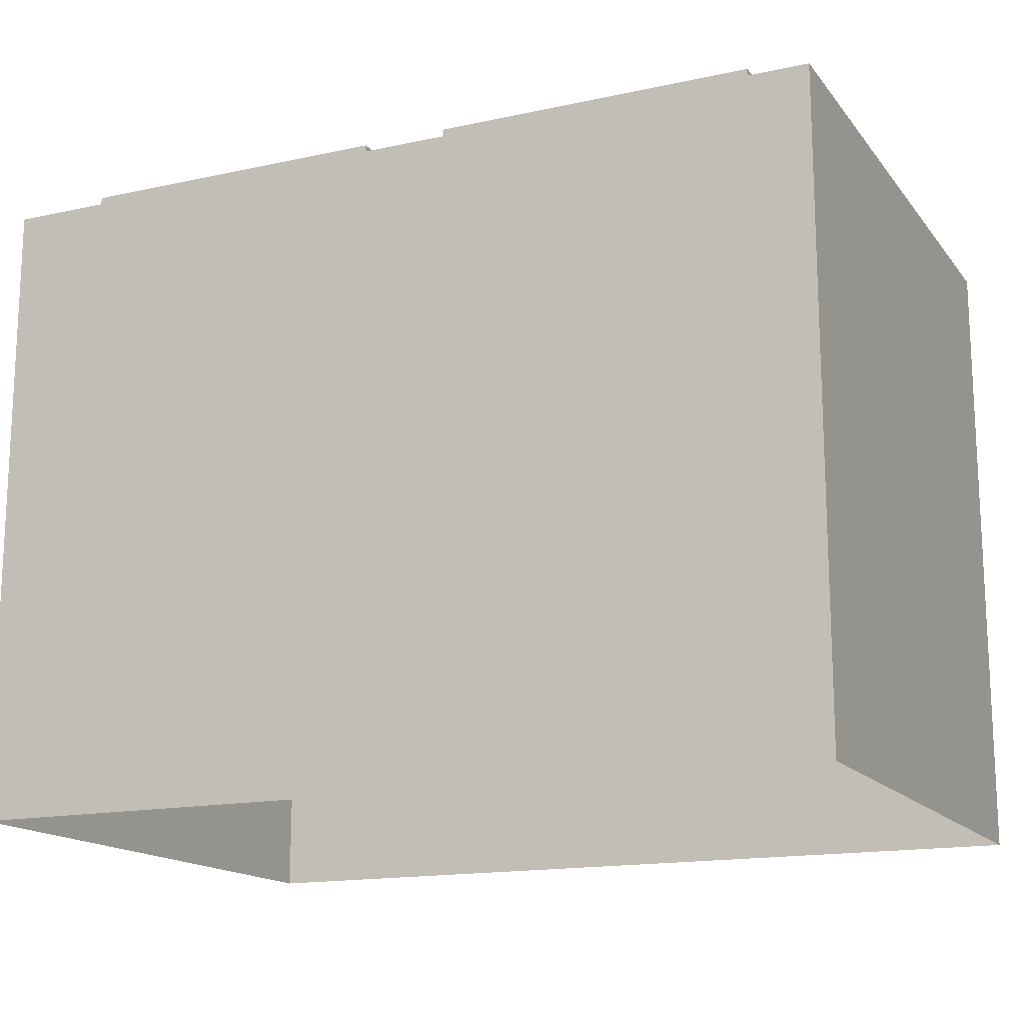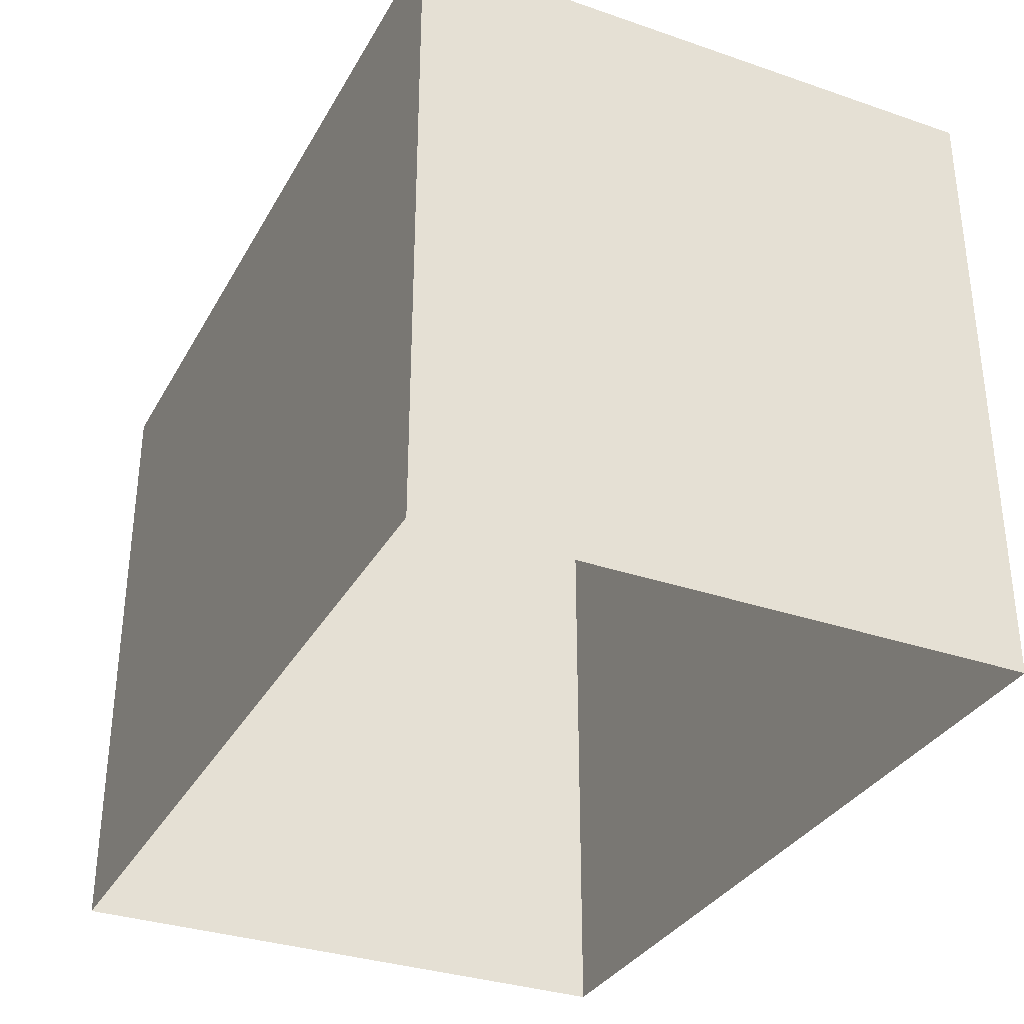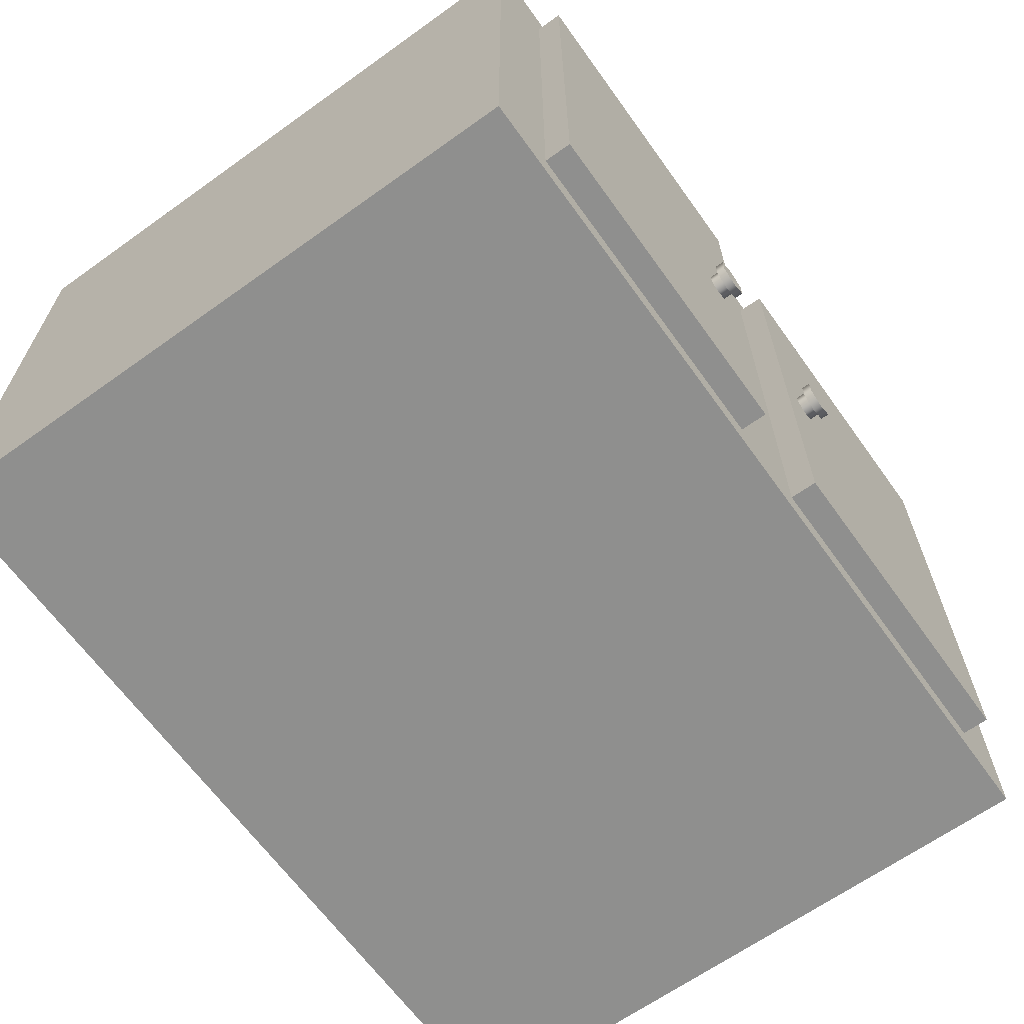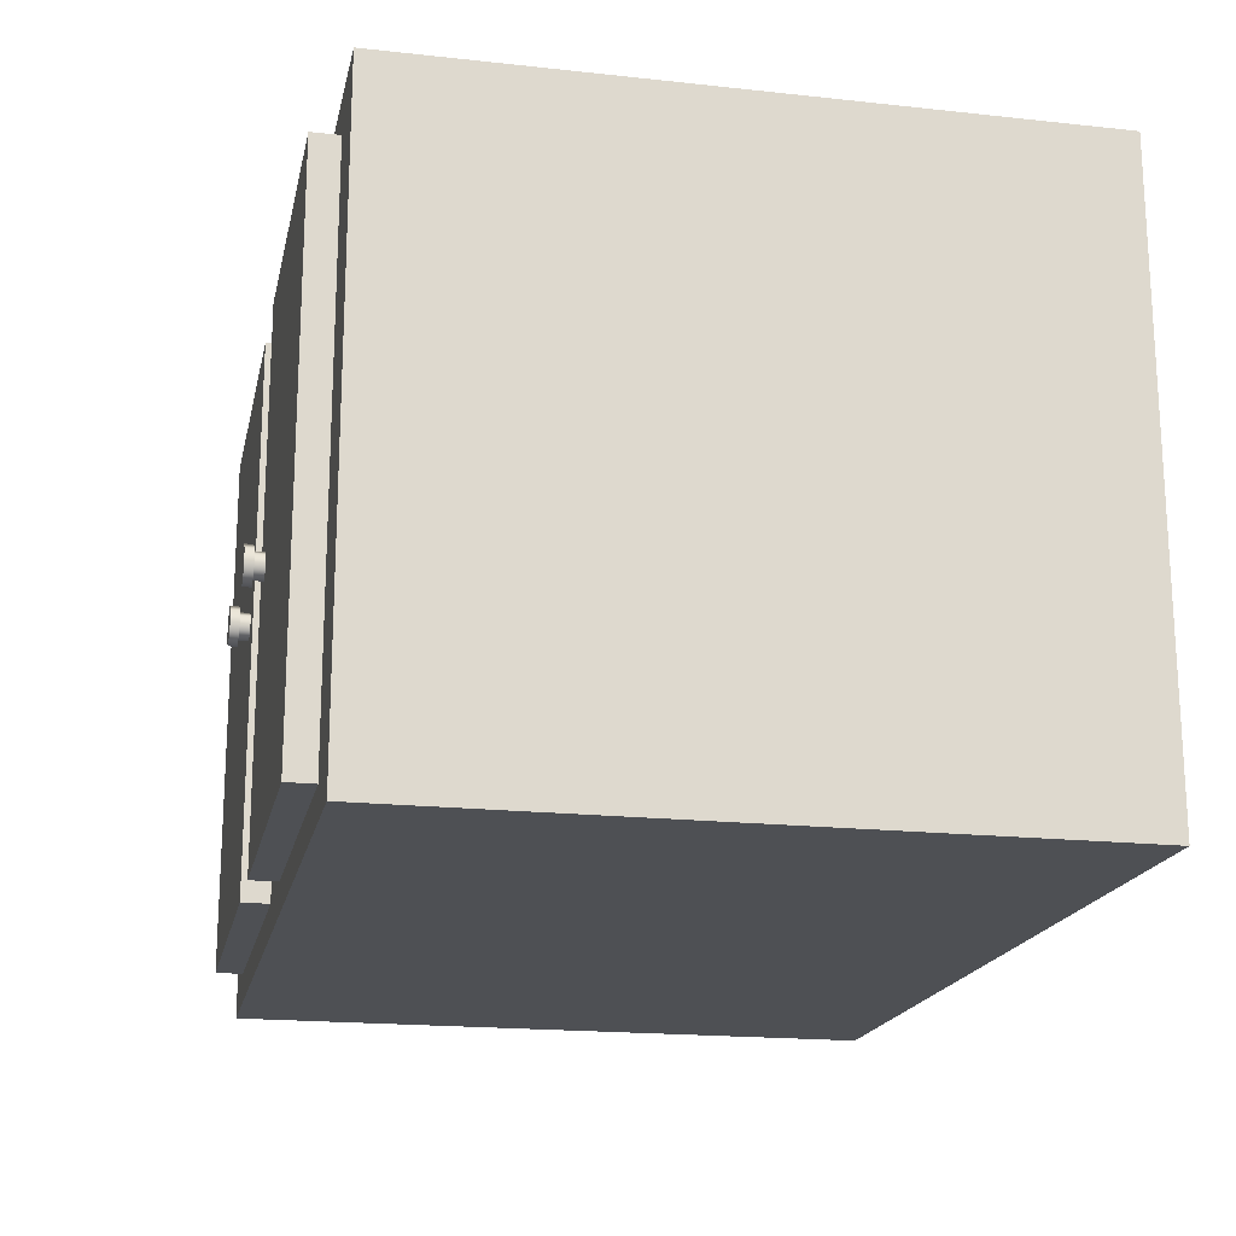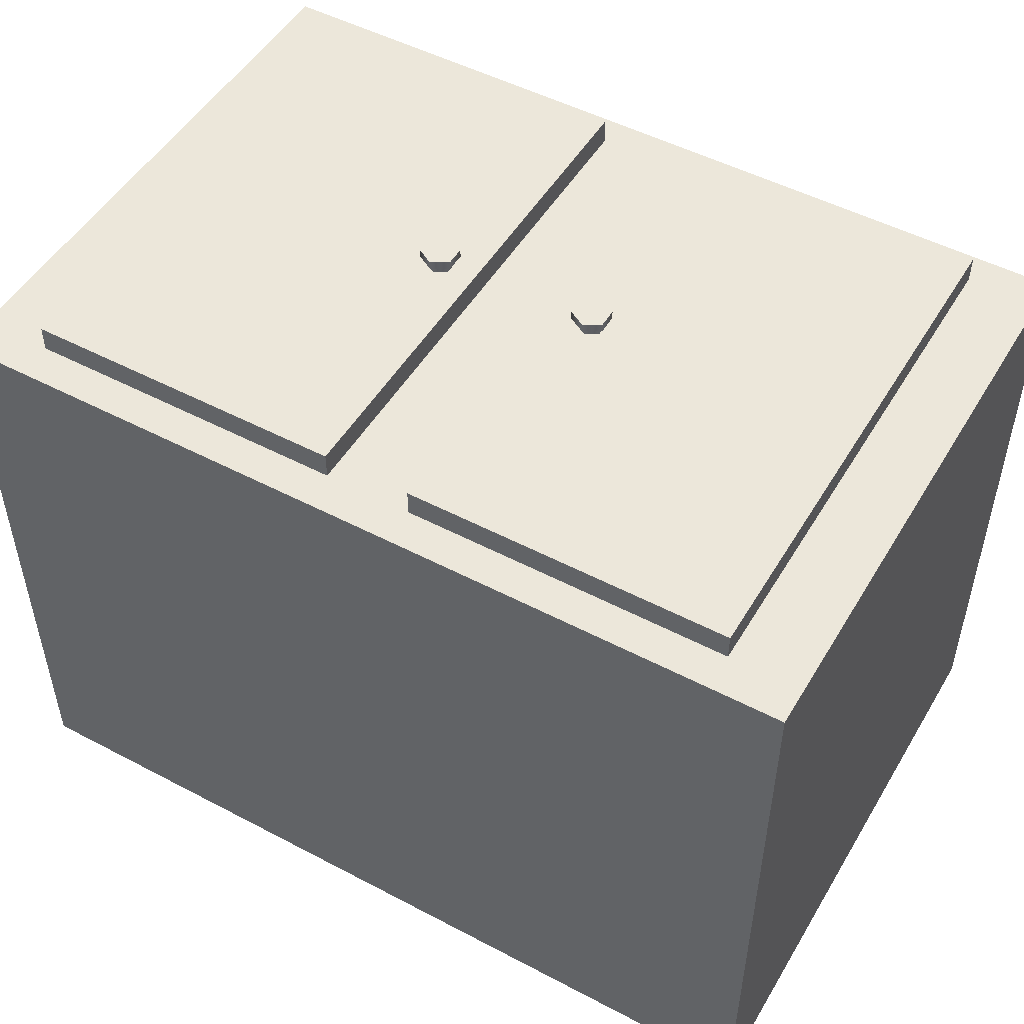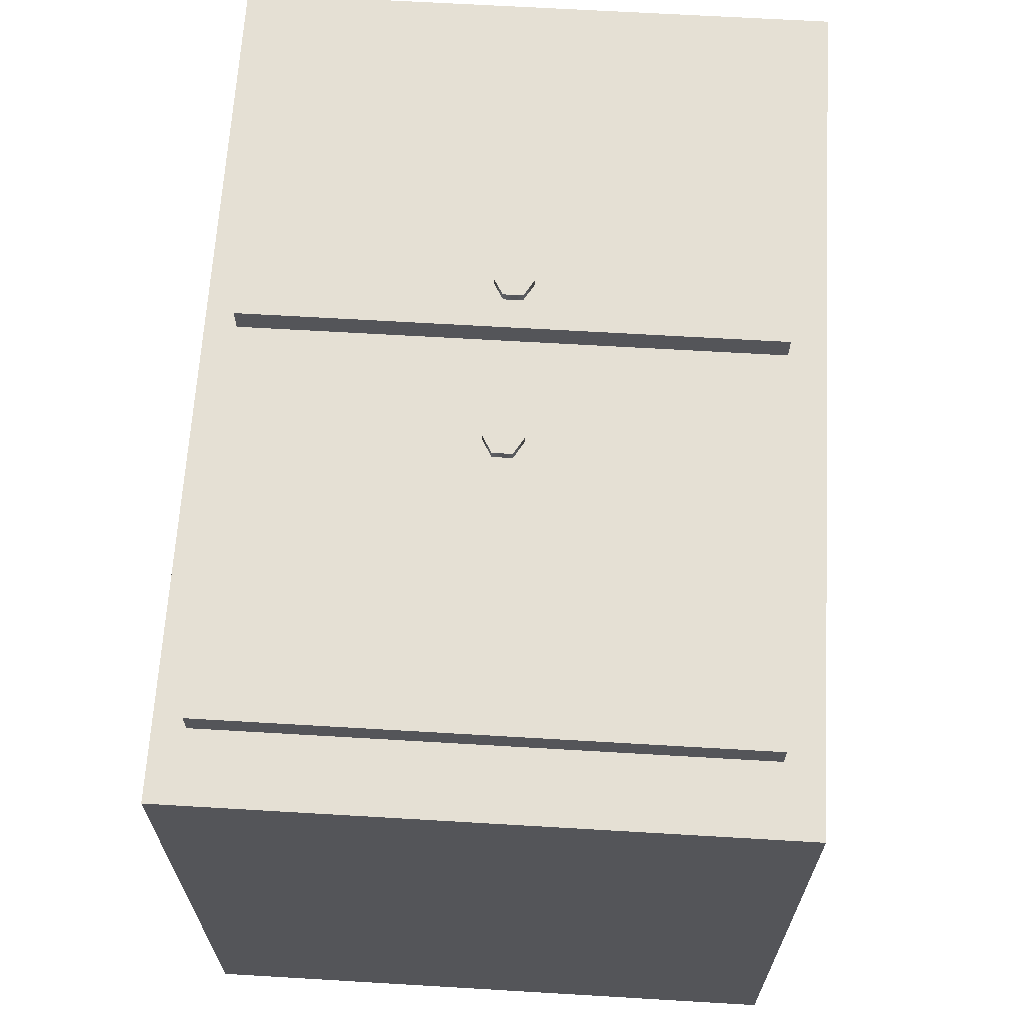
<metadata>
{"format":"obj","ext":"obj","renderer":"f3d","projection":"perspective","resolution":1024,"background":"white","views":[{"elev":-15.7,"azim":-155.4,"up":"+Z"},{"elev":-33.0,"azim":-115.3,"up":"+Z"},{"elev":-65.2,"azim":-54.3,"up":"+Y"},{"elev":-18.6,"azim":78.2,"up":"+Y"},{"elev":50.3,"azim":-150.0,"up":"+Z"},{"elev":65.4,"azim":93.4,"up":"+Z"}]}
</metadata>
<code>
o Overhead_cupboard_Plane.010
v 12.01 16.64 -13.09
v 11.9 16.57 -13.09
v 11.9 16.44 -13.09
v 12.01 16.38 -13.09
v 12.12 16.44 -13.09
v 12.12 16.57 -13.09
v 12.01 16.64 -13
v 11.9 16.57 -13
v 11.9 16.44 -13
v 12.01 16.38 -13
v 12.12 16.44 -13
v 12.12 16.57 -13
v 12.01 16.69 -13
v 11.85 16.6 -13
v 11.85 16.41 -13
v 12.01 16.32 -13
v 12.17 16.41 -13
v 12.17 16.6 -13
v 12.01 16.69 -12.91
v 11.85 16.6 -12.91
v 11.85 16.41 -12.91
v 12.01 16.32 -12.91
v 12.17 16.41 -12.91
v 12.17 16.6 -12.91
v 8.655 19.4 -19.5
v 8.655 19.4 -13.35
v 17 19.4 -13.35
v 17 13.97 -19.5
v 8.655 13.97 -19.5
v 17 19.04 -13.35
v 8.655 19.04 -13.35
v 8.655 13.97 -13.35
v 17 13.97 -13.35
v 16.32 19.4 -13.35
v 12.41 19.4 -13.35
v 9.339 19.4 -13.35
v 9.339 19.04 -13.35
v 12.41 19.04 -13.35
v 16.32 19.04 -13.35
v 9.339 13.97 -13.35
v 12.41 13.97 -13.35
v 16.32 13.97 -13.35
v 13.24 19.4 -13.35
v 13.24 19.04 -13.35
v 13.24 13.97 -13.35
v 9.339 19.04 -13.09
v 12.41 19.04 -13.09
v 9.339 13.97 -13.09
v 12.41 13.97 -13.09
v 16.32 19.04 -13.09
v 16.32 13.97 -13.09
v 13.24 19.04 -13.09
v 13.24 13.97 -13.09
v 17 19.4 -19.5
v 17 13.67 -19.5
v 8.655 13.67 -19.5
v 8.655 13.67 -13.35
v 17 13.67 -13.35
v 9.339 13.67 -19.5
v 12.41 13.67 -19.5
v 16.32 13.67 -19.5
v 9.339 13.67 -13.35
v 12.41 13.67 -13.35
v 16.32 13.67 -13.35
v 13.24 13.67 -19.5
v 13.24 13.67 -13.35
v 13.61 16.64 -13.09
v 13.5 16.57 -13.09
v 13.5 16.44 -13.09
v 13.61 16.38 -13.09
v 13.72 16.44 -13.09
v 13.72 16.57 -13.09
v 13.61 16.64 -13
v 13.5 16.57 -13
v 13.5 16.44 -13
v 13.61 16.38 -13
v 13.72 16.44 -13
v 13.72 16.57 -13
v 13.61 16.69 -13
v 13.45 16.6 -13
v 13.45 16.41 -13
v 13.61 16.32 -13
v 13.77 16.41 -13
v 13.77 16.6 -13
v 13.61 16.69 -12.91
v 13.45 16.6 -12.91
v 13.45 16.41 -12.91
v 13.61 16.32 -12.91
v 13.77 16.41 -12.91
v 13.77 16.6 -12.91
v 11.9 16.57 -13
v 12.01 16.64 -13
v 11.9 16.44 -13
v 12.01 16.38 -13
v 12.12 16.44 -13
v 12.12 16.57 -13
v 11.85 16.6 -13
v 12.01 16.69 -13
v 11.85 16.41 -13
v 12.01 16.32 -13
v 12.17 16.41 -13
v 12.17 16.6 -13
v 11.85 16.6 -12.91
v 12.01 16.69 -12.91
v 11.85 16.41 -12.91
v 12.01 16.32 -12.91
v 12.17 16.41 -12.91
v 12.17 16.6 -12.91
v 13.5 16.57 -13
v 13.61 16.64 -13
v 13.5 16.44 -13
v 13.61 16.38 -13
v 13.72 16.44 -13
v 13.72 16.57 -13
v 13.45 16.6 -13
v 13.61 16.69 -13
v 13.45 16.41 -13
v 13.61 16.32 -13
v 13.77 16.41 -13
v 13.77 16.6 -13
v 13.45 16.6 -12.91
v 13.61 16.69 -12.91
v 13.45 16.41 -12.91
v 13.61 16.32 -12.91
v 13.77 16.41 -12.91
v 13.77 16.6 -12.91
f 32 62 40
f 26 37 36
f 31 40 37
f 42 58 33
f 45 64 42
f 34 30 27
f 35 44 43
f 36 38 35
f 39 33 30
f 38 45 44
f 40 46 37
f 31 25 29
f 43 39 34
f 45 52 44
f 46 49 47
f 41 48 40
f 37 47 38
f 38 49 41
f 52 51 50
f 44 50 39
f 42 53 45
f 39 51 42
f 54 30 28
f 43 54 25
f 57 59 62
f 64 55 58
f 63 65 66
f 62 60 63
f 66 61 64
f 40 63 41
f 41 66 45
f 33 55 28
f 29 57 32
f 32 57 62
f 26 31 37
f 31 32 40
f 42 64 58
f 45 66 64
f 34 39 30
f 35 38 44
f 36 37 38
f 39 42 33
f 38 41 45
f 40 48 46
f 29 32 31
f 31 26 25
f 43 44 39
f 45 53 52
f 46 48 49
f 41 49 48
f 37 46 47
f 38 47 49
f 52 53 51
f 44 52 50
f 42 51 53
f 39 50 51
f 33 28 30
f 54 27 30
f 26 36 25
f 43 34 54
f 25 36 35
f 34 27 54
f 25 35 43
f 57 56 59
f 64 61 55
f 63 60 65
f 62 59 60
f 66 65 61
f 40 62 63
f 41 63 66
f 33 58 55
f 29 56 57
f 3 94 4
f 5 96 6
f 2 93 3
f 4 95 5
f 6 92 1
f 1 91 2
f 9 97 99
f 10 101 11
f 12 98 7
f 8 98 97
f 10 99 100
f 11 102 12
f 14 105 15
f 16 107 17
f 18 104 13
f 13 103 14
f 15 106 16
f 17 108 18
f 20 24 22
f 69 112 70
f 71 114 72
f 68 111 69
f 70 113 71
f 72 110 67
f 67 109 68
f 75 115 117
f 76 119 77
f 78 116 73
f 74 116 115
f 76 117 118
f 77 120 78
f 80 123 81
f 82 125 83
f 84 122 79
f 79 121 80
f 81 124 82
f 83 126 84
f 86 90 88
f 3 93 94
f 5 95 96
f 2 91 93
f 4 94 95
f 6 96 92
f 1 92 91
f 9 8 97
f 10 100 101
f 12 102 98
f 8 7 98
f 10 9 99
f 11 101 102
f 14 103 105
f 16 106 107
f 18 108 104
f 13 104 103
f 15 105 106
f 17 107 108
f 22 21 20
f 20 19 24
f 24 23 22
f 69 111 112
f 71 113 114
f 68 109 111
f 70 112 113
f 72 114 110
f 67 110 109
f 75 74 115
f 76 118 119
f 78 120 116
f 74 73 116
f 76 75 117
f 77 119 120
f 80 121 123
f 82 124 125
f 84 126 122
f 79 122 121
f 81 123 124
f 83 125 126
f 88 87 86
f 86 85 90
f 90 89 88

</code>
